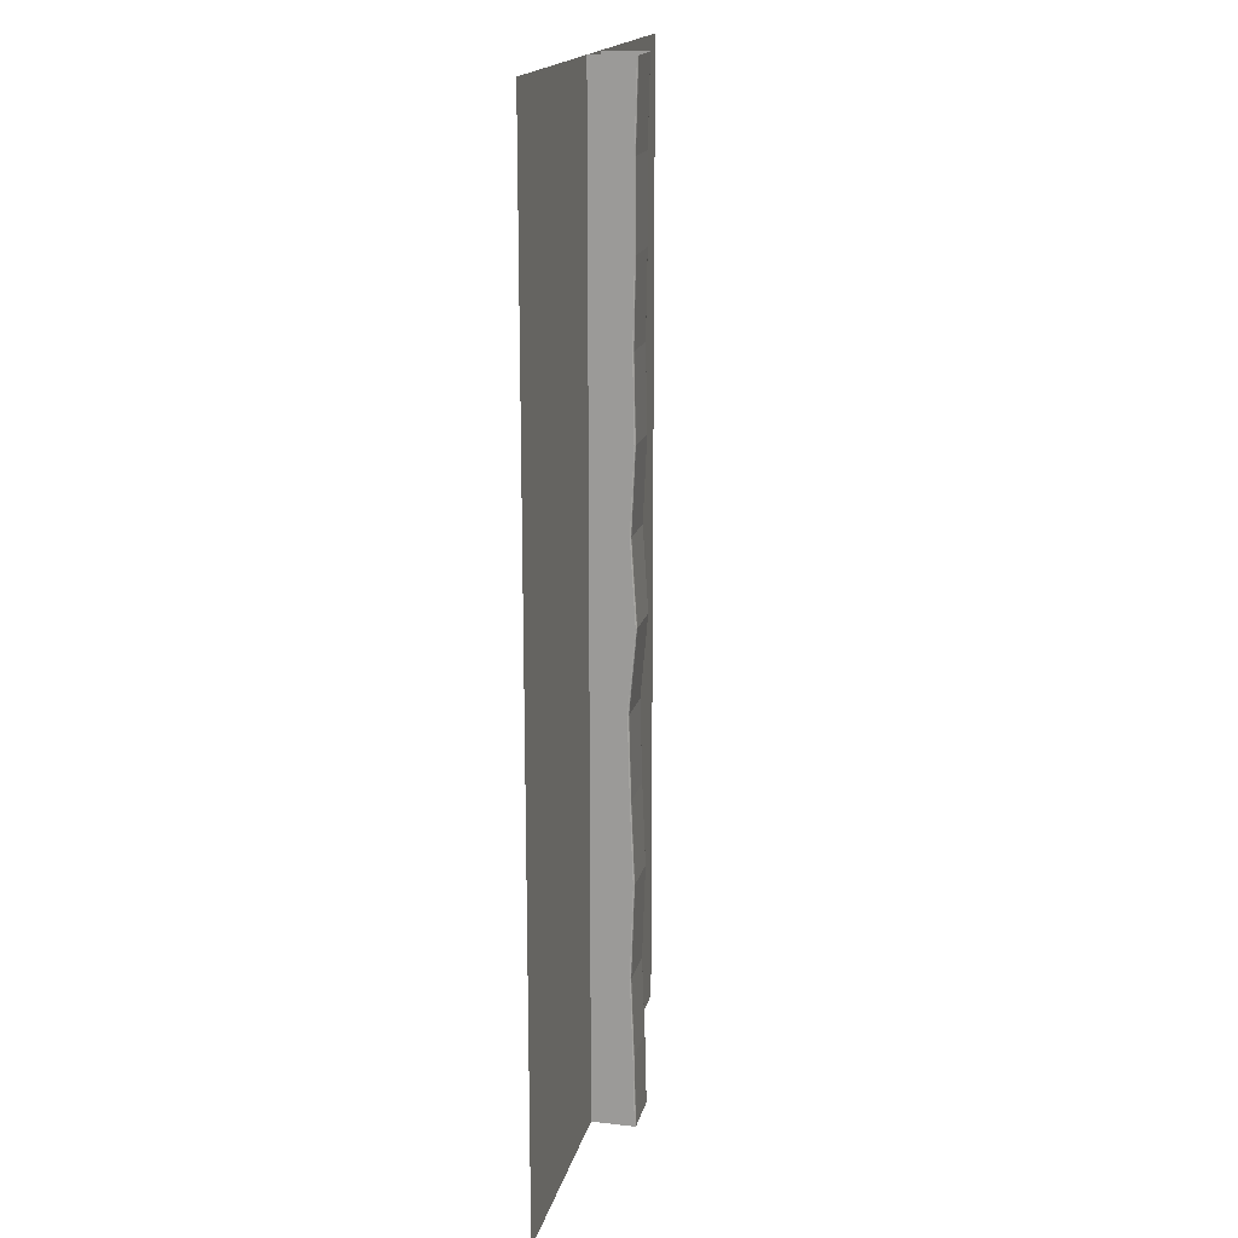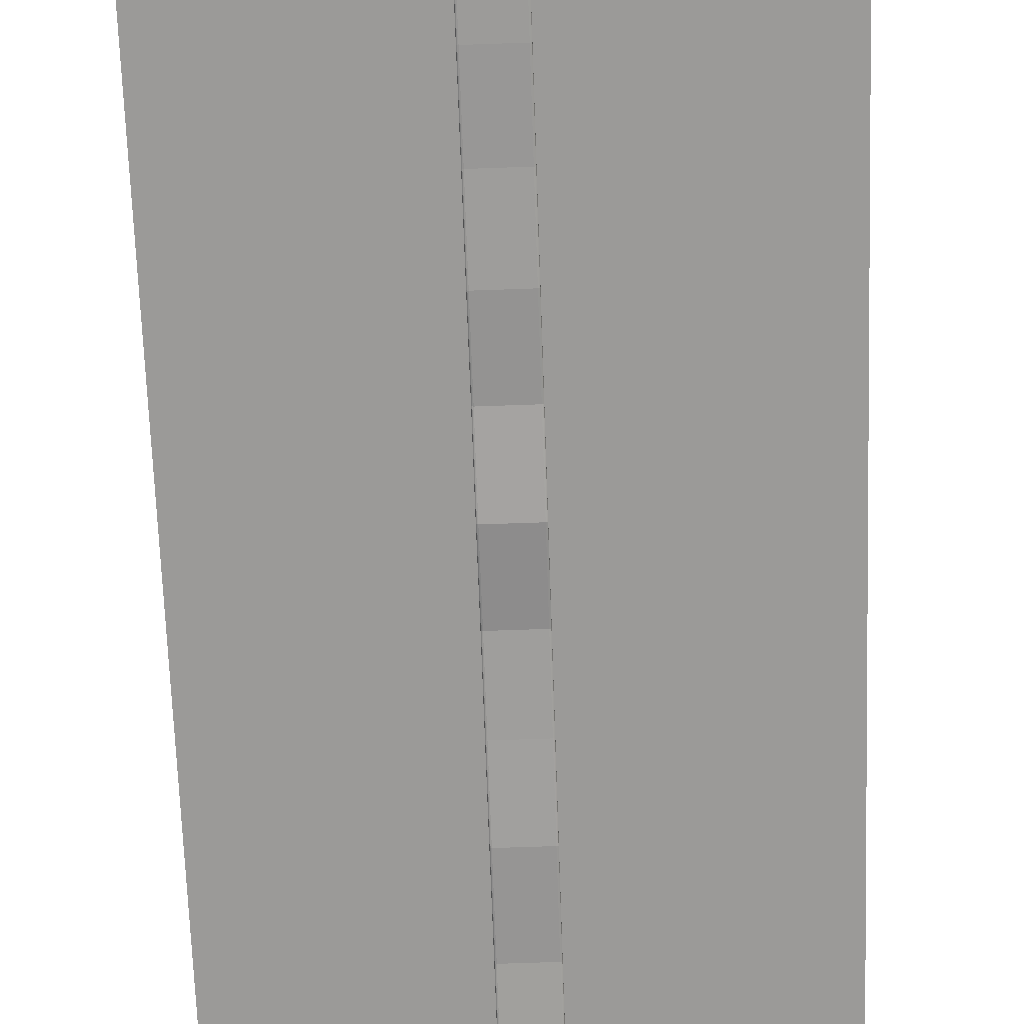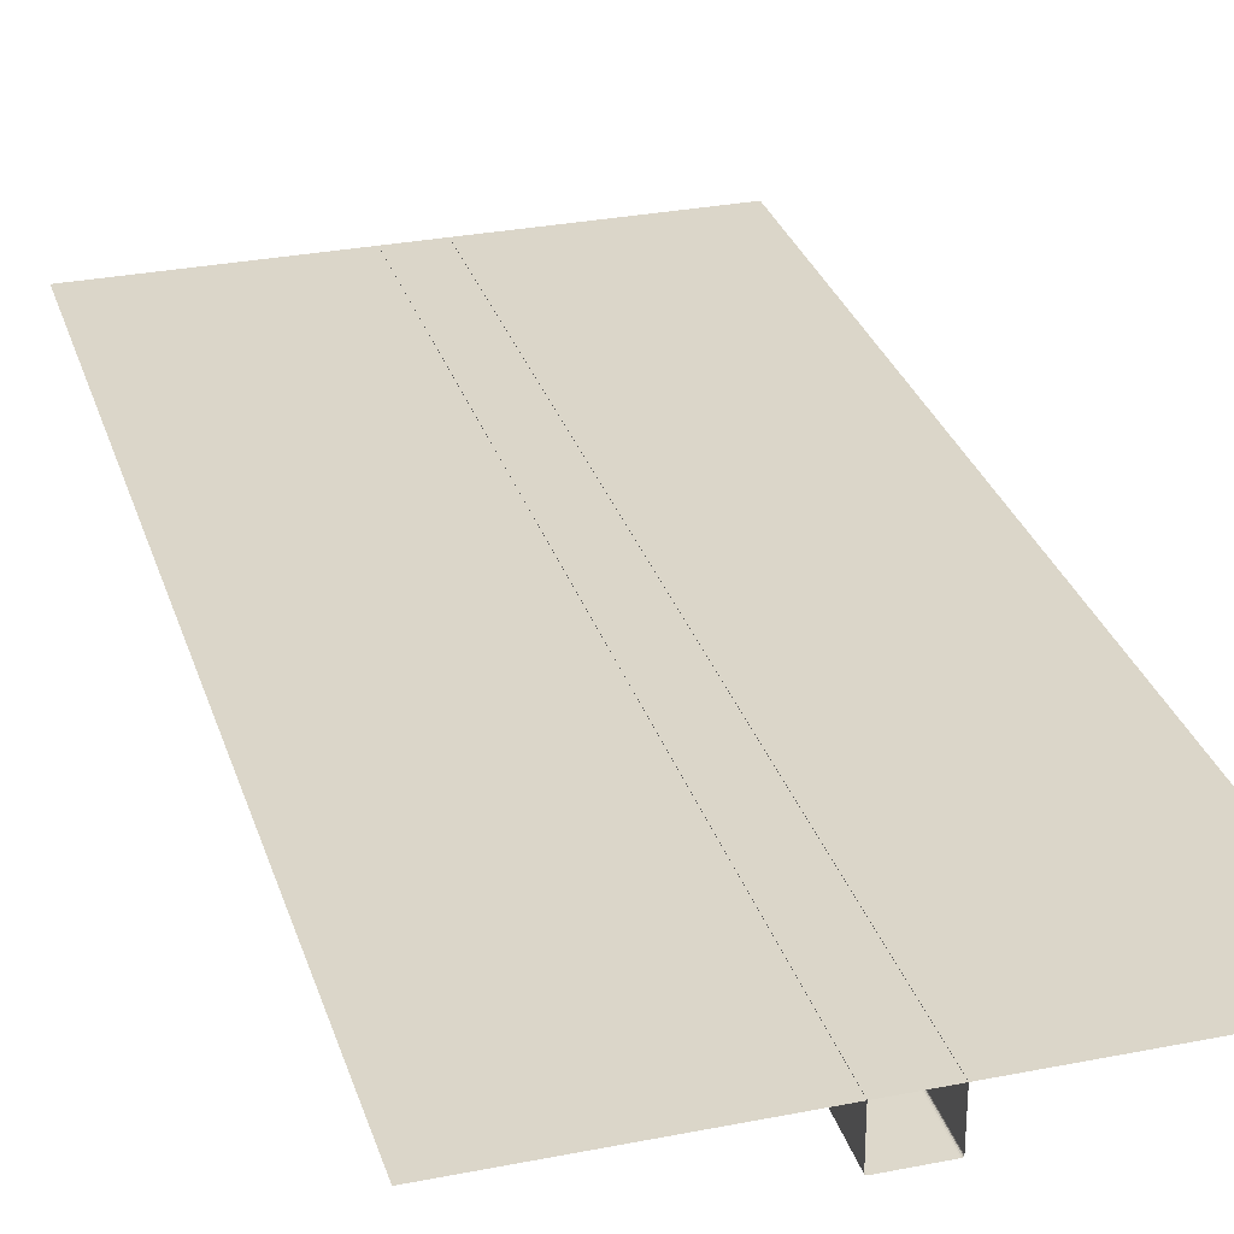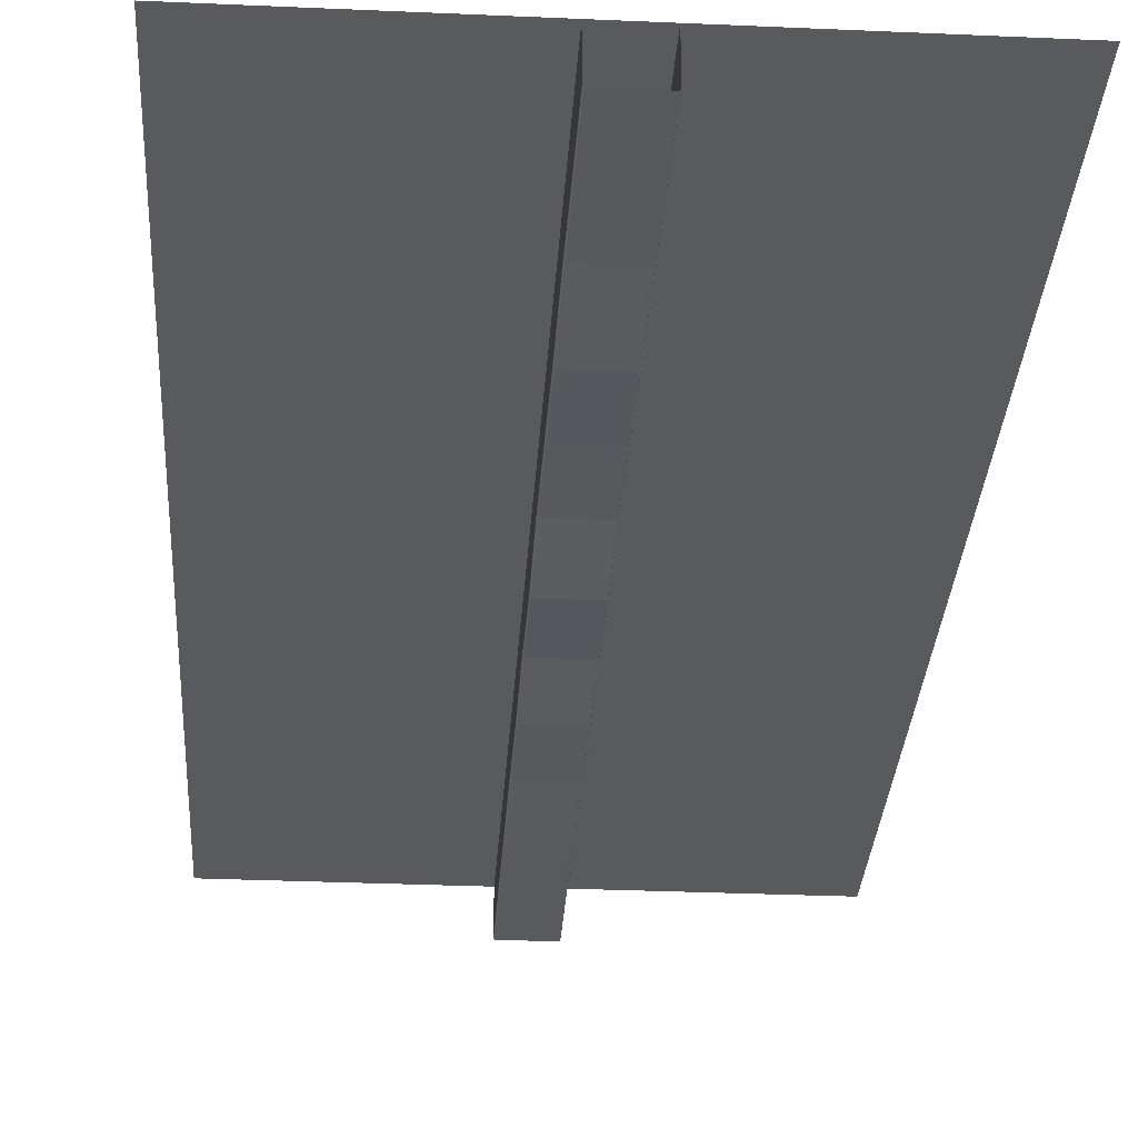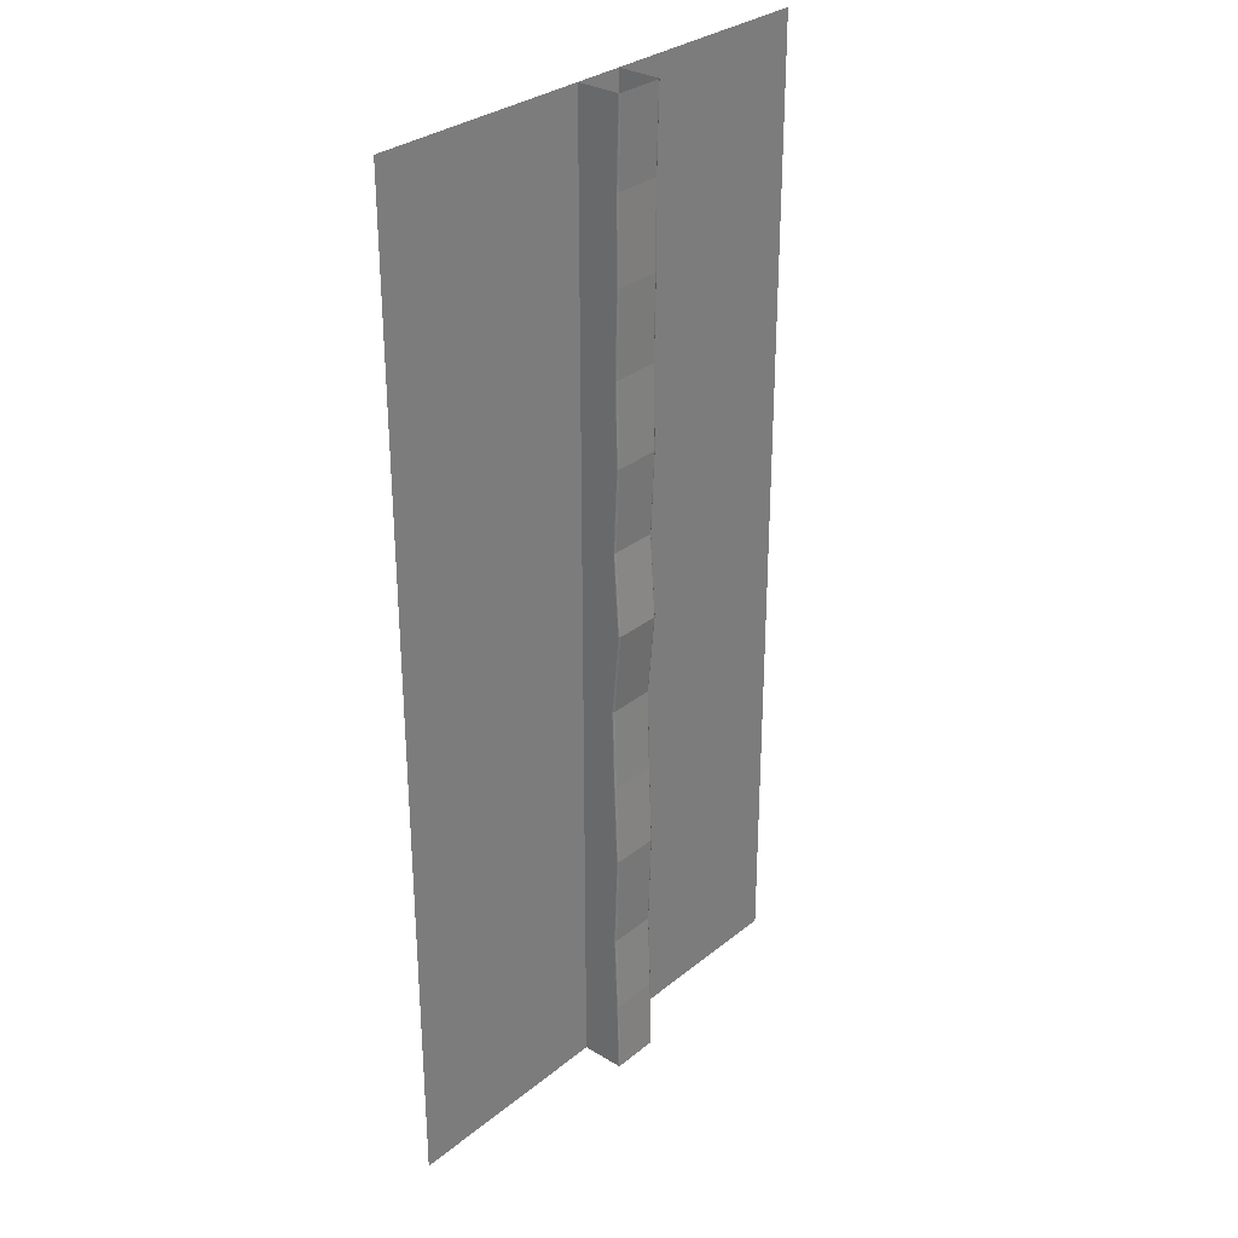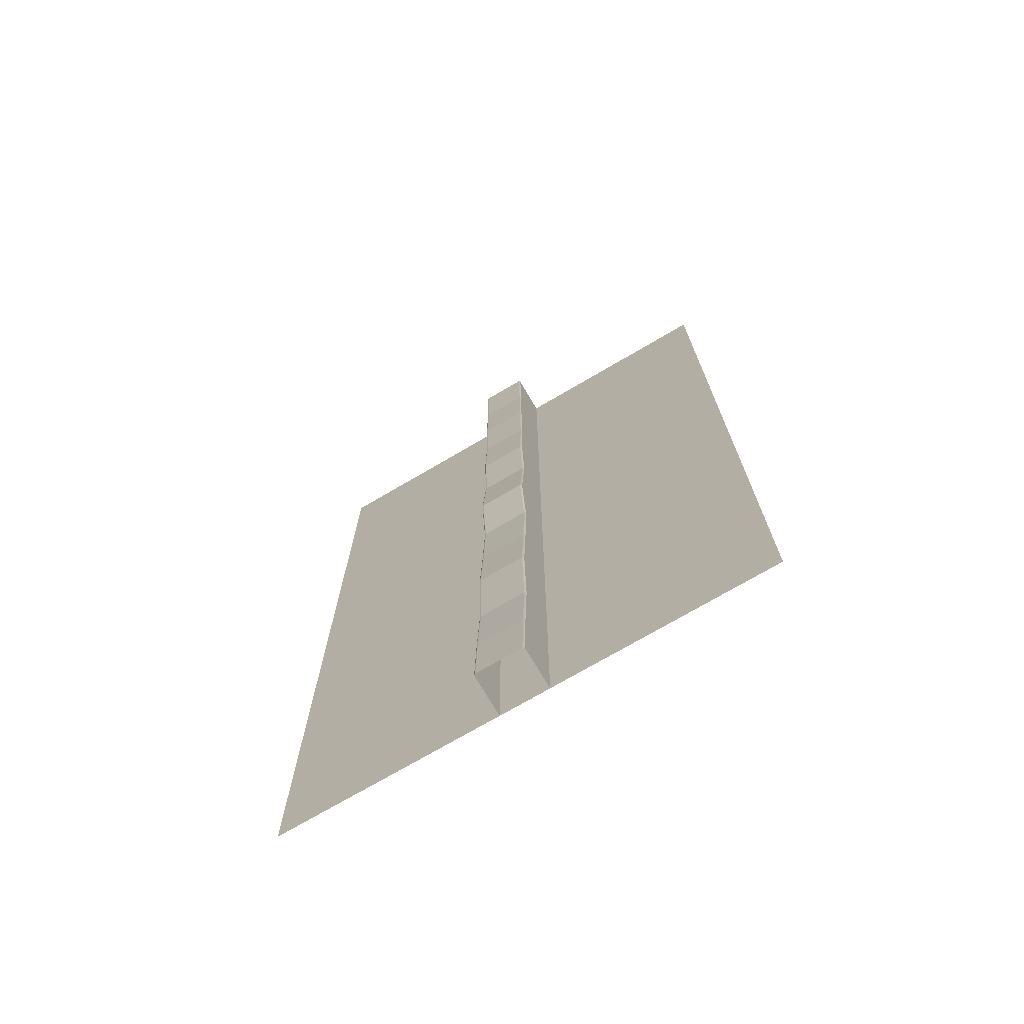
<metadata>
{"format":"obj","ext":"obj","renderer":"f3d","projection":"perspective","resolution":1024,"background":"white","views":[{"elev":17.5,"azim":-77.2,"up":"+Z"},{"elev":-69.4,"azim":2.0,"up":"+Y"},{"elev":29.8,"azim":163.8,"up":"+Y"},{"elev":-31.2,"azim":176.4,"up":"+Y"},{"elev":30.6,"azim":-49.0,"up":"+Z"},{"elev":-73.2,"azim":30.4,"up":"+Z"}]}
</metadata>
<code>
o Medio_Techo_1
v -0 -0 -0
v -0 -0 -2
v 0.45 0.000677 0
v 0.45 0.000677 -2
v 0.55 0.000677 0
v 0.55 0.000677 -2
v 0.45 0.000677 -0.1655
v 0.45 0.000677 -0.3322
v 0.45 0.000677 -0.4989
v 0.45 0.000677 -0.6655
v 0.45 0.000677 -0.8322
v 0.45 0.000677 -1
v 0.45 0.000677 -1.166
v 0.45 0.000677 -1.332
v 0.45 0.000677 -1.499
v 0.45 0.000677 -1.666
v 0.45 0.000677 -1.832
v 0.55 0.000677 -1.832
v 0.55 0.000677 -1.666
v 0.55 0.000677 -1.499
v 0.55 0.000677 -1.332
v 0.55 0.000677 -1.166
v 0.55 0.000677 -1
v 0.55 0.000677 -0.8322
v 0.55 0.000677 -0.6655
v 0.55 0.000677 -0.4989
v 0.55 0.000677 -0.3322
v 0.55 0.000677 -0.1655
v 0.45 -0.08541 -0
v 0.4536 -0.08797 -0
v 0.4505 -0.08669 -0
v 0.4518 -0.08763 -0
v 0.4536 -0.08797 -2
v 0.45 -0.08541 -2
v 0.4518 -0.08763 -2
v 0.4505 -0.08669 -2
v 0.5464 -0.08797 -0
v 0.55 -0.08541 -0
v 0.5482 -0.08763 -0
v 0.5495 -0.08669 -0
v 0.55 -0.08541 -2
v 0.5464 -0.08797 -2
v 0.5495 -0.08669 -2
v 0.5482 -0.08763 -2
v 0.4536 -0.0844 -1.851
v 0.45 -0.08179 -1.85
v 0.4518 -0.08405 -1.851
v 0.4505 -0.08309 -1.85
v 0.4536 -0.07823 -1.69
v 0.45 -0.07556 -1.688
v 0.4518 -0.07787 -1.69
v 0.4505 -0.07689 -1.689
v 0.4536 -0.08455 -1.499
v 0.45 -0.0818 -1.499
v 0.4518 -0.08418 -1.499
v 0.4505 -0.08318 -1.499
v 0.4536 -0.0777 -1.332
v 0.45 -0.07497 -1.332
v 0.4518 -0.07733 -1.332
v 0.4505 -0.07633 -1.332
v 0.4536 -0.07322 -1.166
v 0.45 -0.0705 -1.166
v 0.4518 -0.07286 -1.166
v 0.4505 -0.07186 -1.166
v 0.4536 -0.08797 -1
v 0.45 -0.08541 -0.9999
v 0.4518 -0.08763 -1
v 0.4505 -0.08669 -1
v 0.4536 -0.07705 -0.8322
v 0.45 -0.07437 -0.8322
v 0.4518 -0.07669 -0.8322
v 0.4505 -0.07571 -0.8322
v 0.4536 -0.08478 -0.6655
v 0.45 -0.0821 -0.6655
v 0.4518 -0.08442 -0.6655
v 0.4505 -0.08344 -0.6655
v 0.4536 -0.08128 -0.4989
v 0.45 -0.07878 -0.4989
v 0.4518 -0.08095 -0.4989
v 0.4505 -0.08003 -0.4989
v 0.4536 -0.08429 -0.3322
v 0.45 -0.08217 -0.3322
v 0.4518 -0.08401 -0.3322
v 0.4505 -0.08323 -0.3322
v 0.45 -0.08147 -0.1655
v 0.4536 -0.08358 -0.1655
v 0.4505 -0.08253 -0.1655
v 0.4518 -0.0833 -0.1655
v 0.5464 -0.08358 -0.1655
v 0.55 -0.08147 -0.1655
v 0.5482 -0.0833 -0.1655
v 0.5495 -0.08253 -0.1655
v 0.5464 -0.08429 -0.3322
v 0.55 -0.08217 -0.3322
v 0.5482 -0.08401 -0.3322
v 0.5495 -0.08323 -0.3322
v 0.5464 -0.08128 -0.4989
v 0.55 -0.07878 -0.4989
v 0.5482 -0.08095 -0.4989
v 0.5495 -0.08003 -0.4989
v 0.5464 -0.08478 -0.6655
v 0.55 -0.0821 -0.6655
v 0.5482 -0.08442 -0.6655
v 0.5495 -0.08344 -0.6655
v 0.5464 -0.07705 -0.8322
v 0.55 -0.07437 -0.8322
v 0.5482 -0.07669 -0.8322
v 0.5495 -0.07571 -0.8322
v 0.5464 -0.08797 -1
v 0.55 -0.08541 -0.9999
v 0.5482 -0.08763 -1
v 0.5495 -0.08669 -1
v 0.5464 -0.07322 -1.166
v 0.55 -0.0705 -1.166
v 0.5482 -0.07286 -1.166
v 0.5495 -0.07186 -1.166
v 0.5464 -0.0777 -1.332
v 0.55 -0.07497 -1.332
v 0.5482 -0.07733 -1.332
v 0.5495 -0.07633 -1.332
v 0.5464 -0.08455 -1.499
v 0.55 -0.0818 -1.499
v 0.5482 -0.08418 -1.499
v 0.5495 -0.08318 -1.499
v 0.5464 -0.07823 -1.69
v 0.55 -0.07556 -1.688
v 0.5482 -0.07787 -1.69
v 0.5495 -0.07689 -1.689
v 0.55 -0.08179 -1.85
v 0.5464 -0.0844 -1.851
v 0.5495 -0.08309 -1.85
v 0.5482 -0.08405 -1.851
v 1 -0 -2
v 1 -0 -0
v -0 -0 -1
v 1 -0 -1
f 136 134 1 135
f 41 6 18 129
f 49 45 130 125
f 90 28 5 38
f 57 53 121 117
f 61 57 117 113
f 65 61 113 109
f 69 65 109 105
f 73 69 105 101
f 77 73 101 97
f 81 77 97 93
f 86 81 93 89
f 94 27 28 90
f 98 26 27 94
f 53 49 125 121
f 129 18 19 126
f 126 19 20 122
f 122 20 21 118
f 118 21 22 114
f 114 22 23 110
f 110 23 24 106
f 106 24 25 102
f 102 25 26 98
f 42 130 45 33
f 29 3 7 85
f 85 7 8 82
f 82 8 9 78
f 78 9 10 74
f 74 10 11 70
f 70 11 12 66
f 66 12 13 62
f 62 13 14 58
f 58 14 15 54
f 54 15 16 50
f 50 16 17 46
f 46 17 4 34
f 29 85 87 31
f 31 87 88 32
f 32 88 86 30
f 41 129 131 43
f 43 131 132 44
f 44 132 130 42
f 46 34 36 48
f 48 36 35 47
f 47 35 33 45
f 50 46 48 52
f 52 48 47 51
f 51 47 45 49
f 54 50 52 56
f 56 52 51 55
f 55 51 49 53
f 58 54 56 60
f 60 56 55 59
f 59 55 53 57
f 62 58 60 64
f 64 60 59 63
f 63 59 57 61
f 66 62 64 68
f 68 64 63 67
f 67 63 61 65
f 70 66 68 72
f 72 68 67 71
f 71 67 65 69
f 74 70 72 76
f 76 72 71 75
f 75 71 69 73
f 78 74 76 80
f 80 76 75 79
f 79 75 73 77
f 82 78 80 84
f 84 80 79 83
f 83 79 77 81
f 85 82 84 87
f 87 84 83 88
f 88 83 81 86
f 90 38 40 92
f 92 40 39 91
f 91 39 37 89
f 94 90 92 96
f 96 92 91 95
f 95 91 89 93
f 98 94 96 100
f 100 96 95 99
f 99 95 93 97
f 102 98 100 104
f 104 100 99 103
f 103 99 97 101
f 106 102 104 108
f 108 104 103 107
f 107 103 101 105
f 110 106 108 112
f 112 108 107 111
f 111 107 105 109
f 114 110 112 116
f 116 112 111 115
f 115 111 109 113
f 118 114 116 120
f 120 116 115 119
f 119 115 113 117
f 122 118 120 124
f 124 120 119 123
f 123 119 117 121
f 126 122 124 128
f 128 124 123 127
f 127 123 121 125
f 129 126 128 131
f 131 128 127 132
f 132 127 125 130
f 30 86 89 37
f 133 136 135 2

</code>
